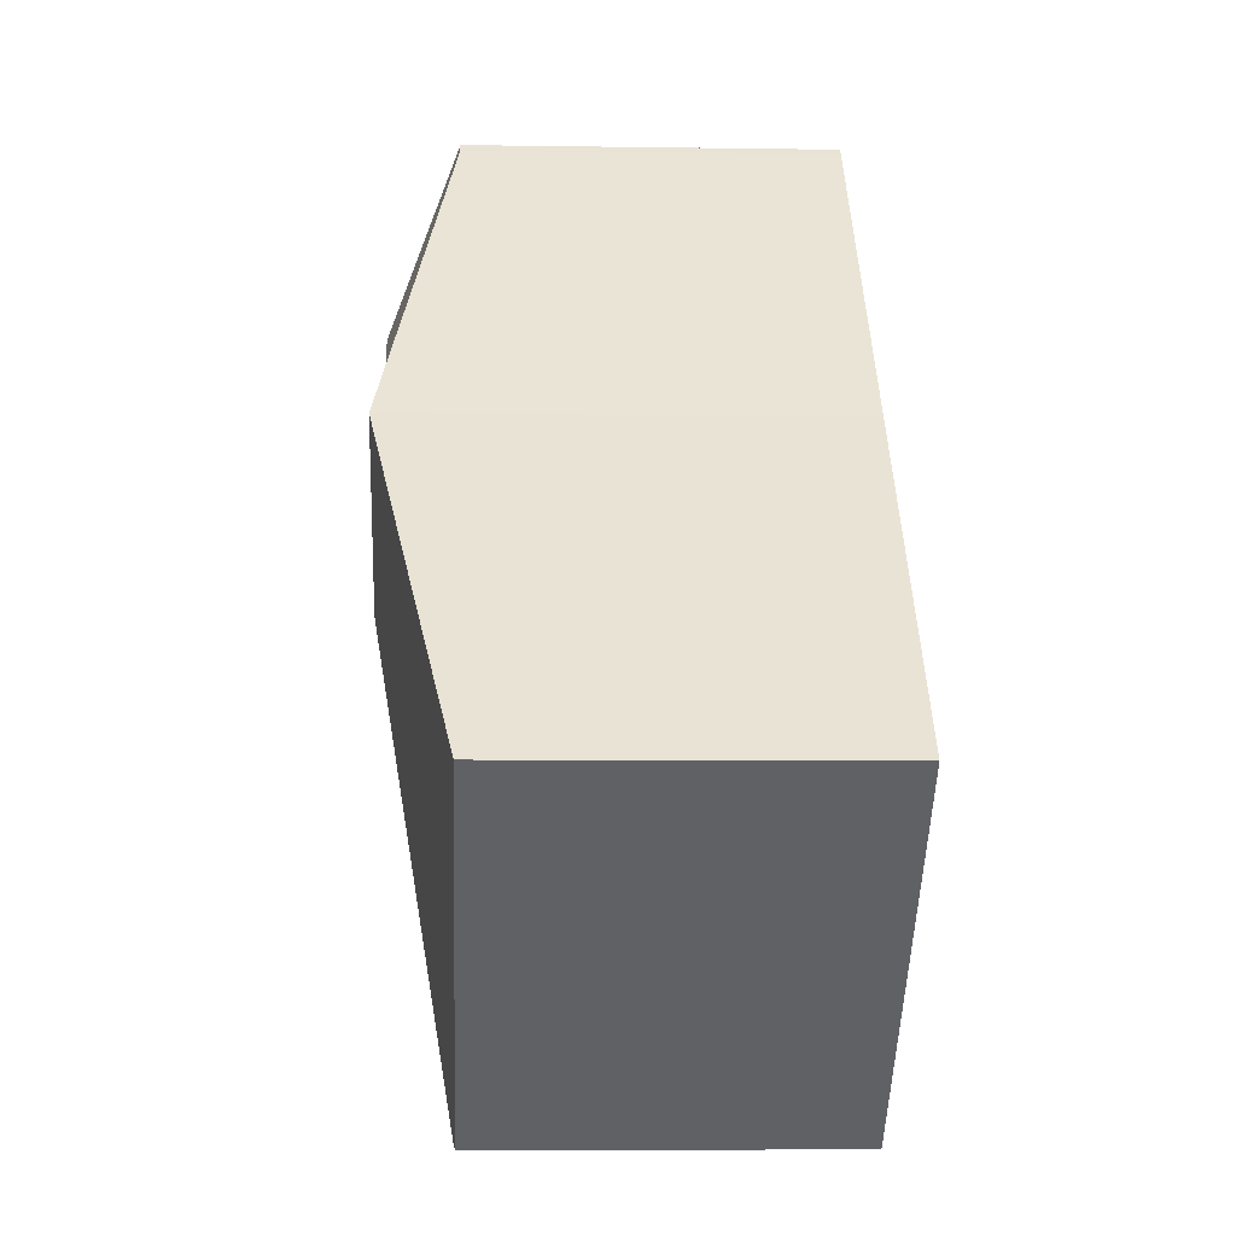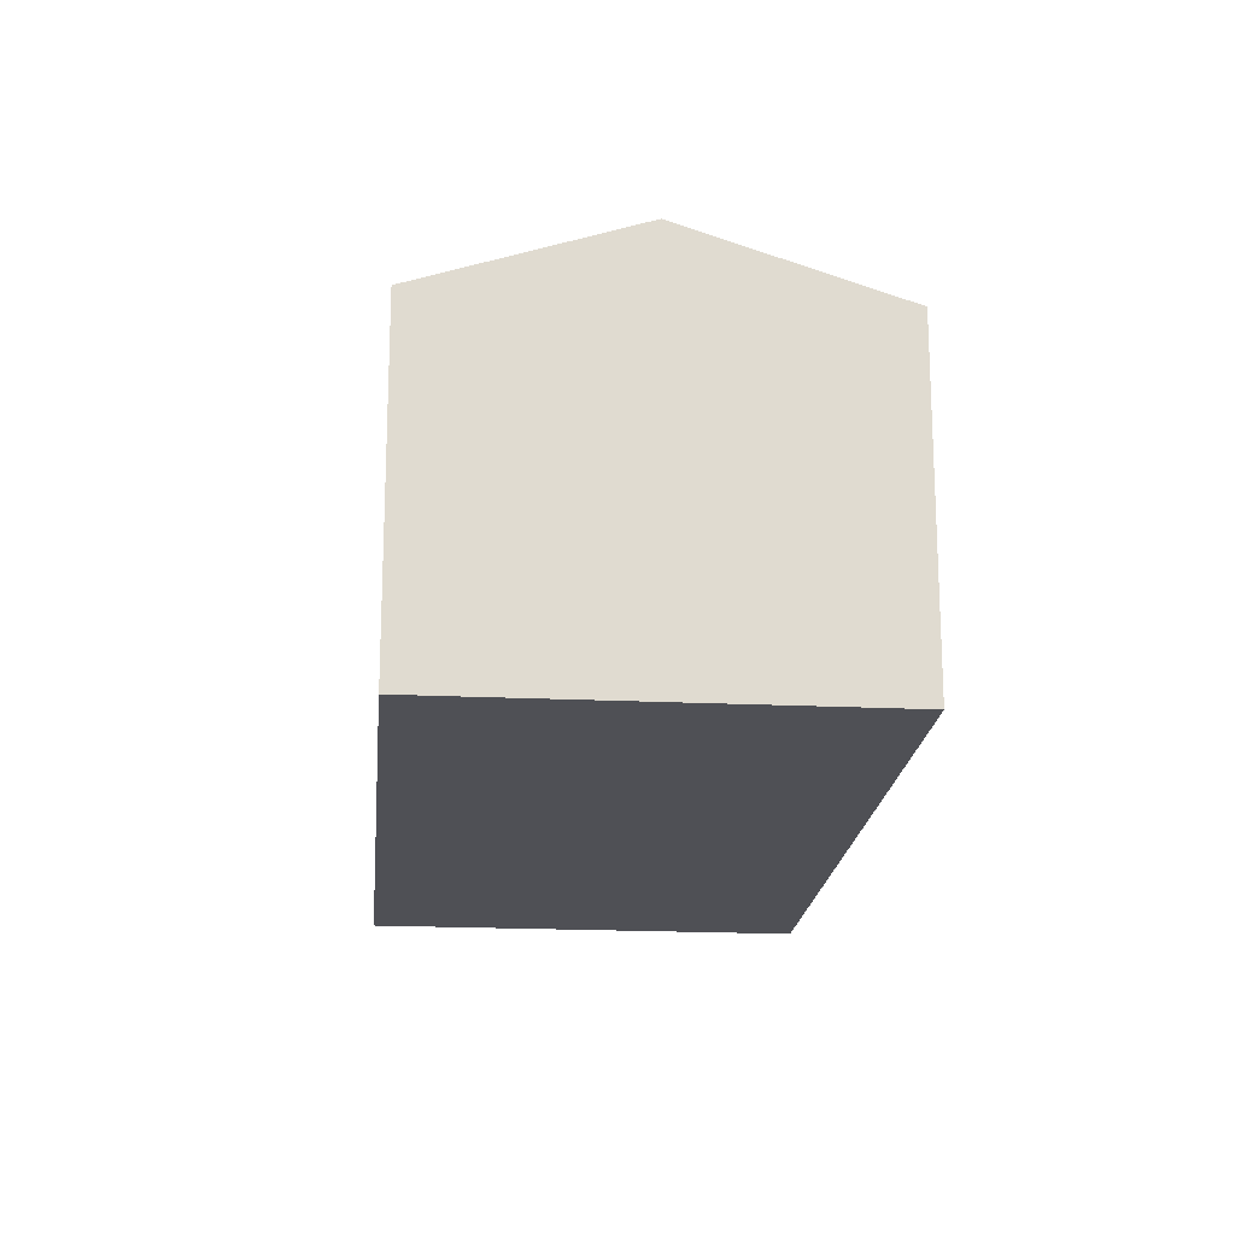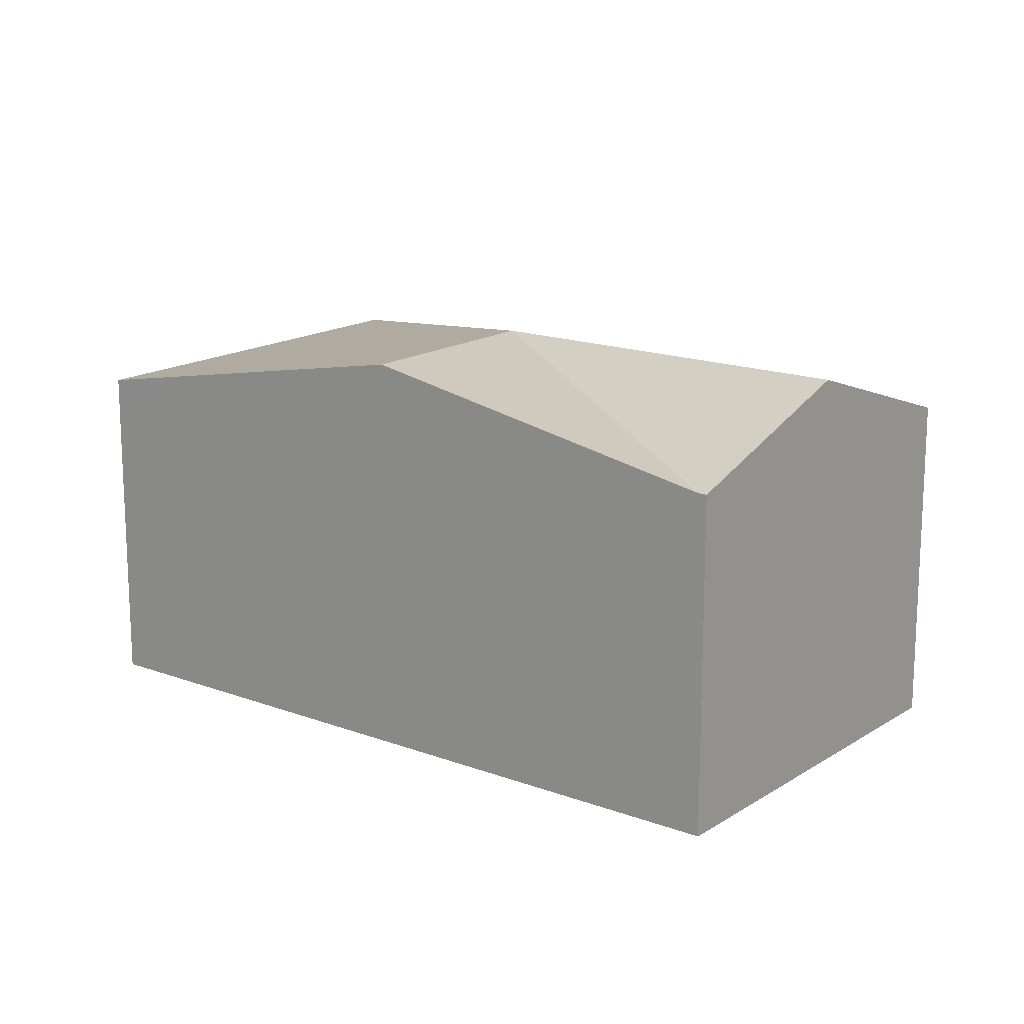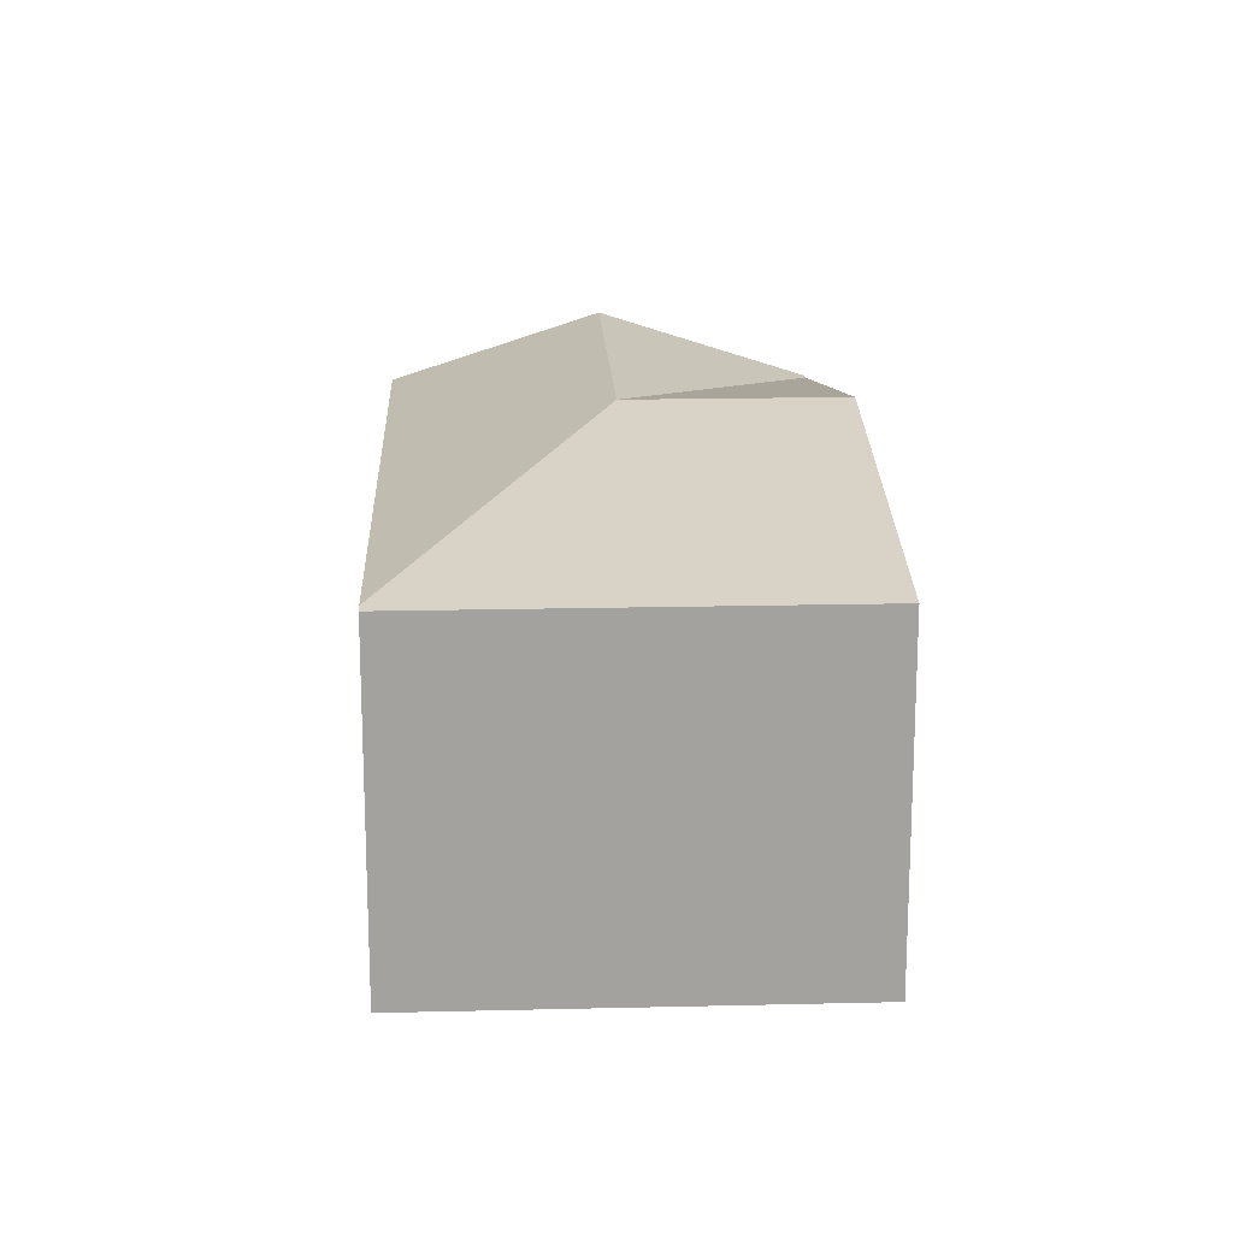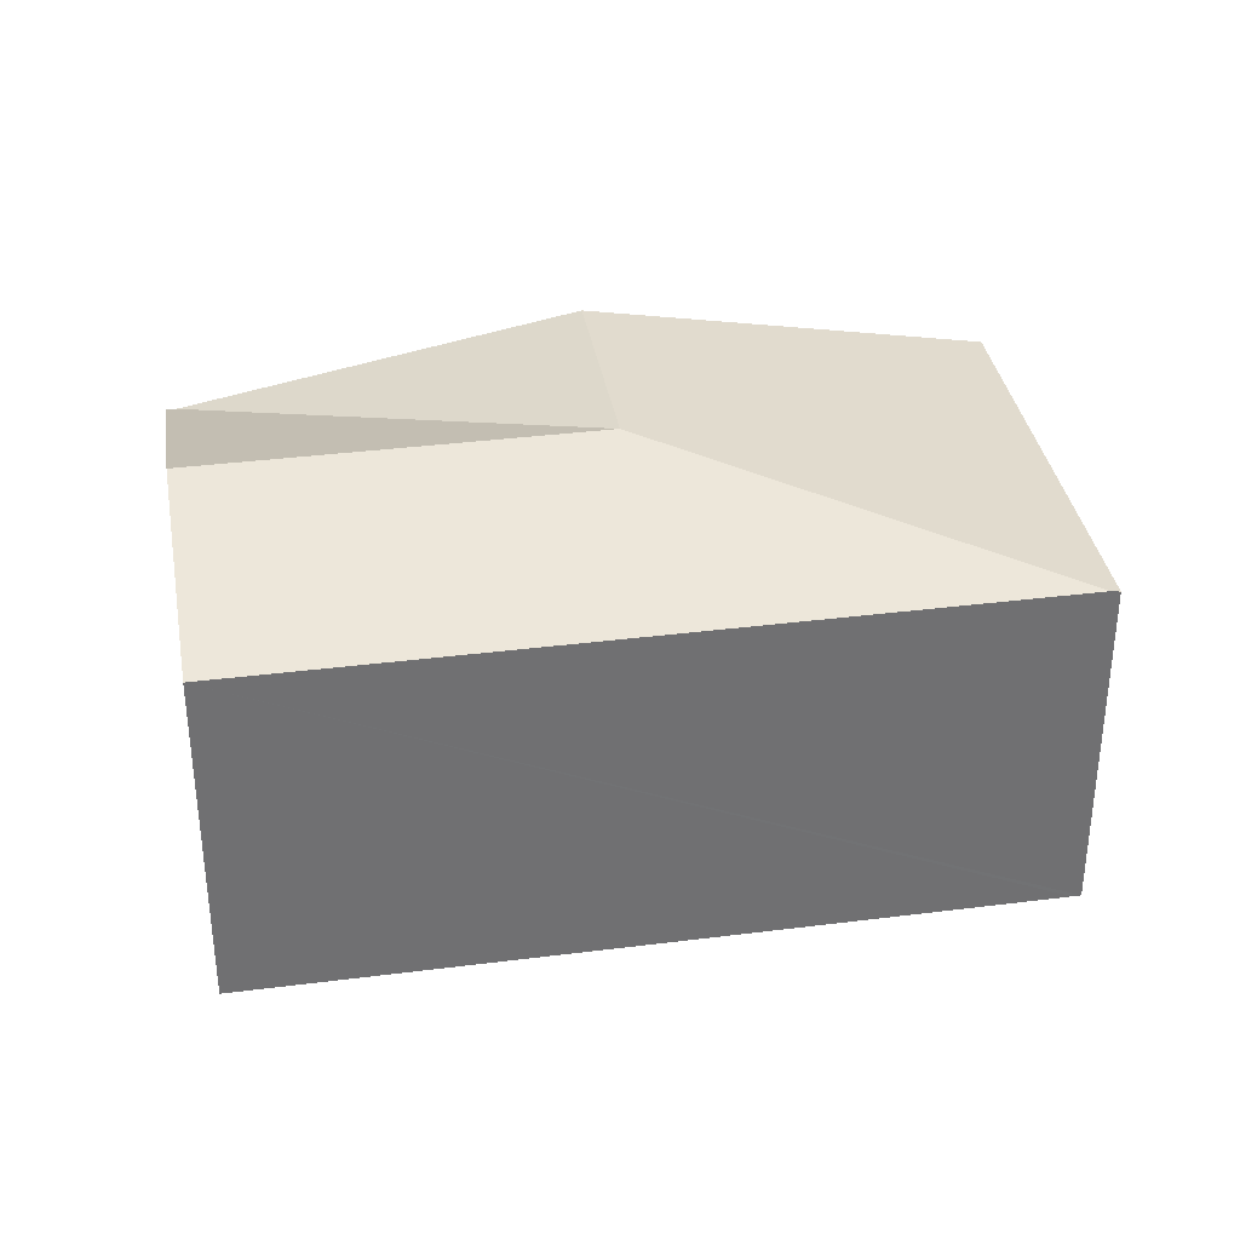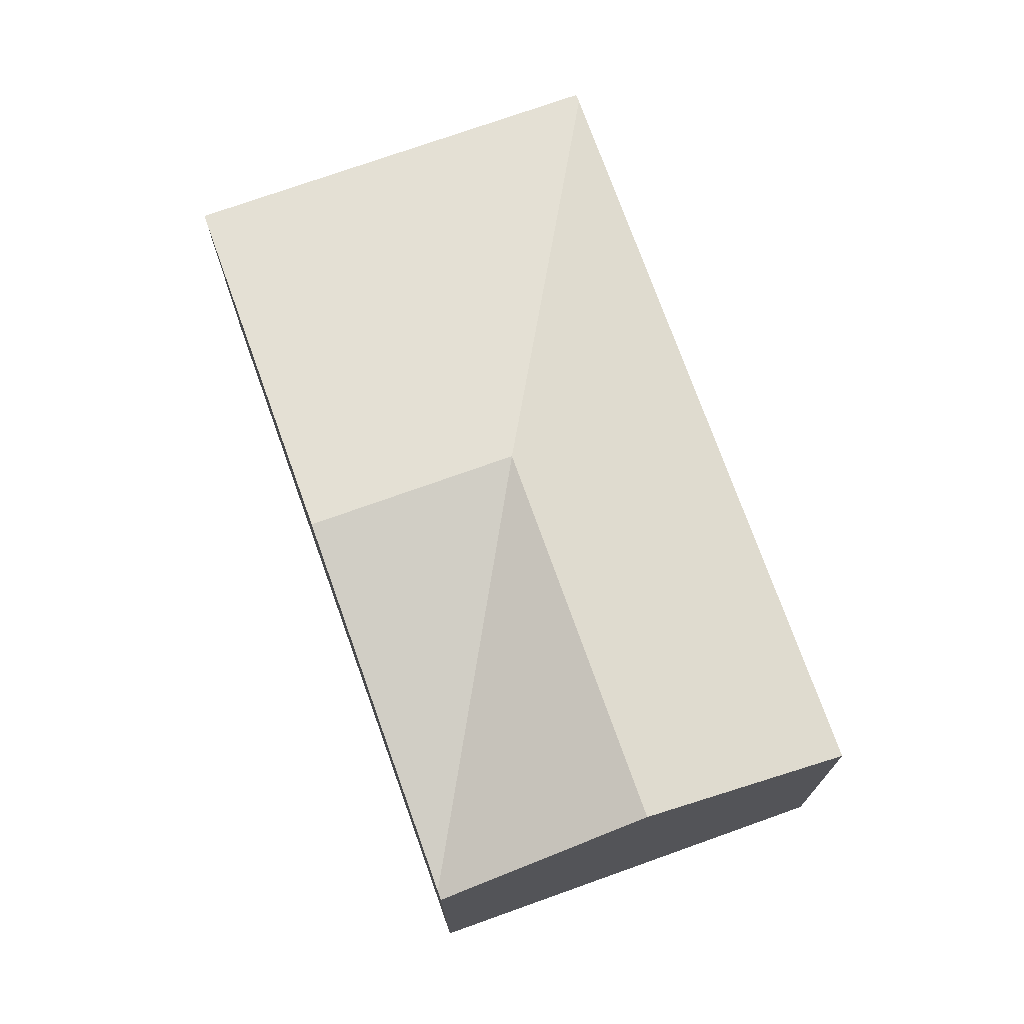
<metadata>
{"format":"obj","ext":"obj","renderer":"f3d","projection":"perspective","resolution":1024,"background":"white","views":[{"elev":-5.7,"azim":-92.7,"up":"+Z"},{"elev":-19.3,"azim":37.6,"up":"+Y"},{"elev":16.2,"azim":-9.5,"up":"+Y"},{"elev":17.9,"azim":-139.9,"up":"+Y"},{"elev":35.4,"azim":123.2,"up":"+Y"},{"elev":73.8,"azim":23.1,"up":"+Y"}]}
</metadata>
<code>
v  5.871 3.479 3.651
v  4.474 2.892 4.837
v  4.527 2.892 4.894
v  3.608 3.479 1.204
v  2.742 2.892 -2.43
v  7.216 2.892 2.408
v  0 2.878 1.762e-16
v  2.689 2.878 -2.487
v  2.264 3.479 2.447
v  2.689 1.523e-16 -2.487
v  0 0 0
v  2.264 -1.498e-16 2.447
v  4.474 -2.962e-16 4.837
v  4.527 -2.997e-16 4.894
v  7.216 -1.474e-16 2.408
v  5.871 -2.236e-16 3.651
v  2.742 1.488e-16 -2.43
g defaultobject
f 1 2 3
f 2 1 4
f 5 1 6
f 1 5 4
f 7 5 8
f 5 7 4
f 4 7 9
f 4 9 2
f 10 7 8
f 7 10 11
f 11 9 7
f 9 11 12
f 9 12 2
f 2 12 13
f 2 13 3
f 3 13 14
f 14 1 3
f 1 14 6
f 6 14 15
f 15 14 16
f 5 10 8
f 10 5 6
f 10 6 17
f 17 6 15
f 13 16 14
f 16 13 12
f 16 12 15
f 15 12 17
f 17 12 11
f 17 11 10

</code>
